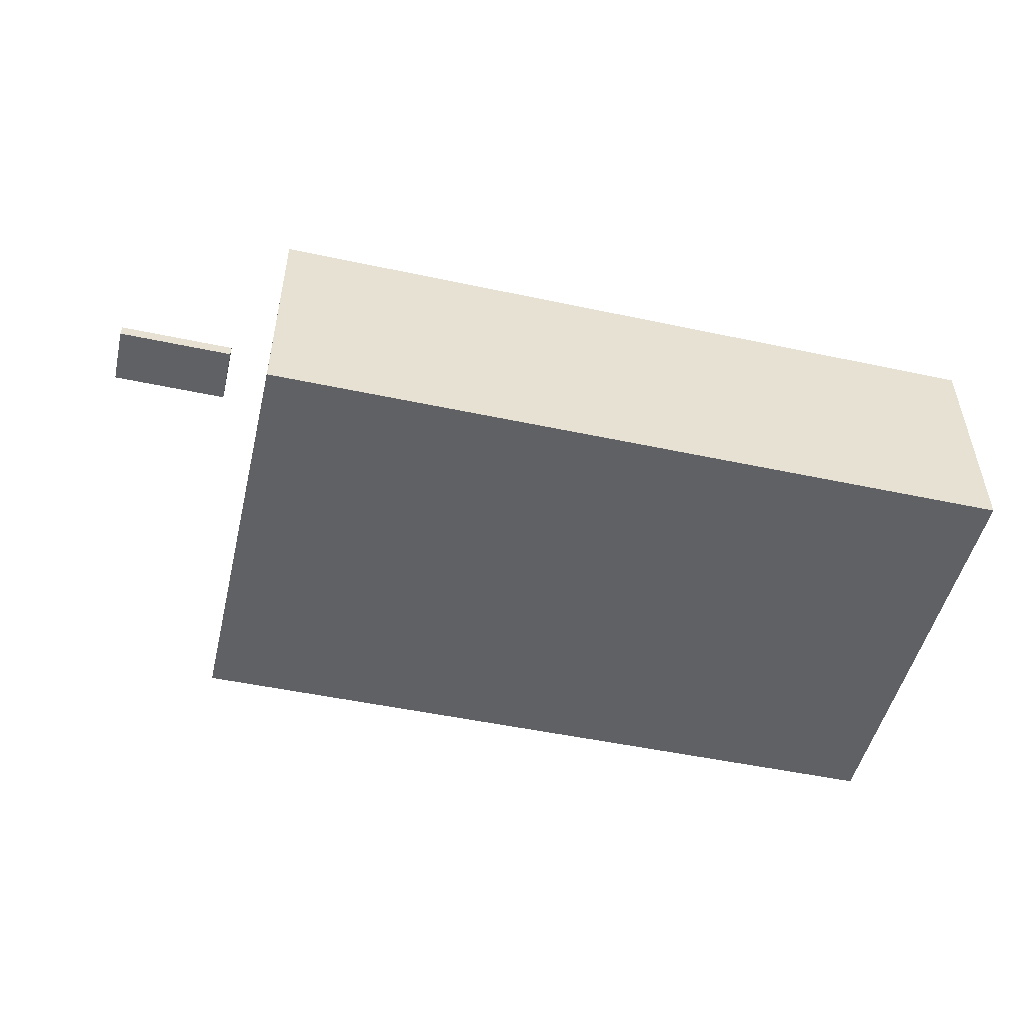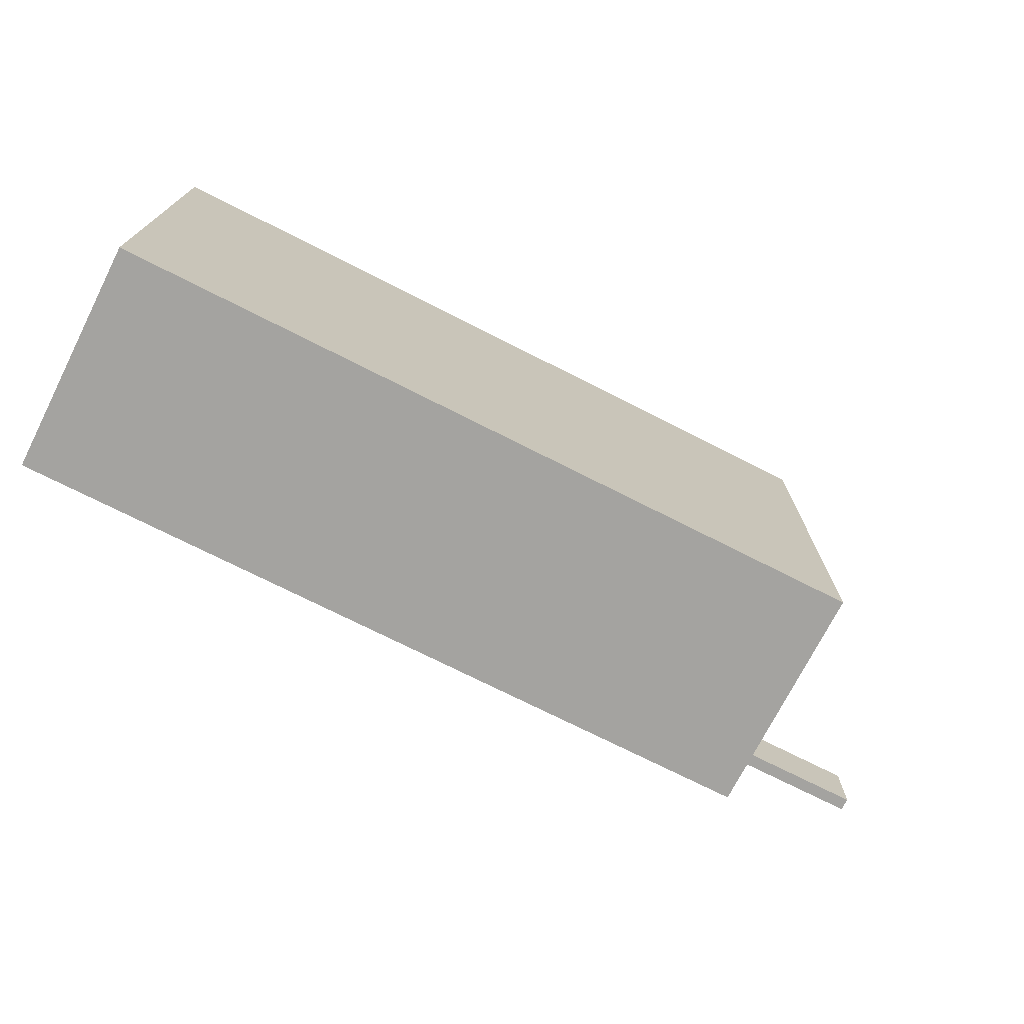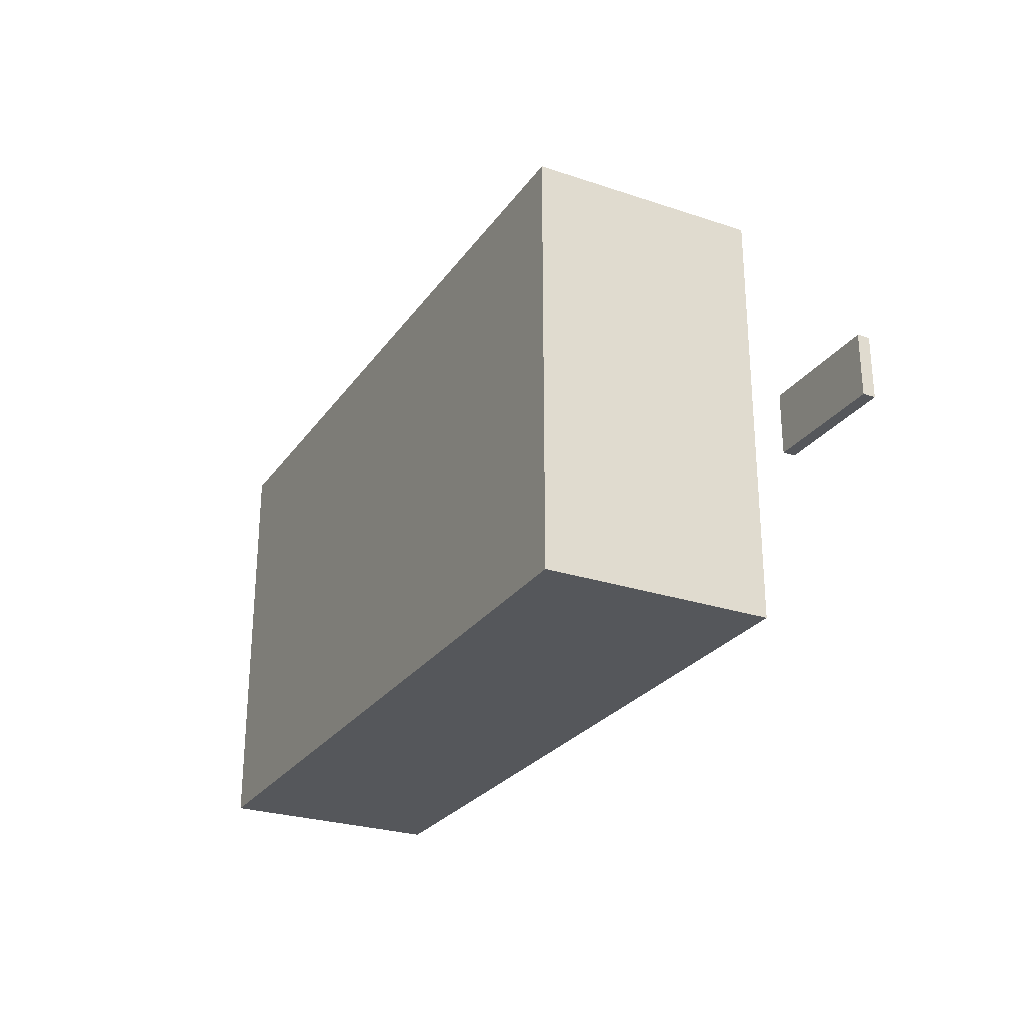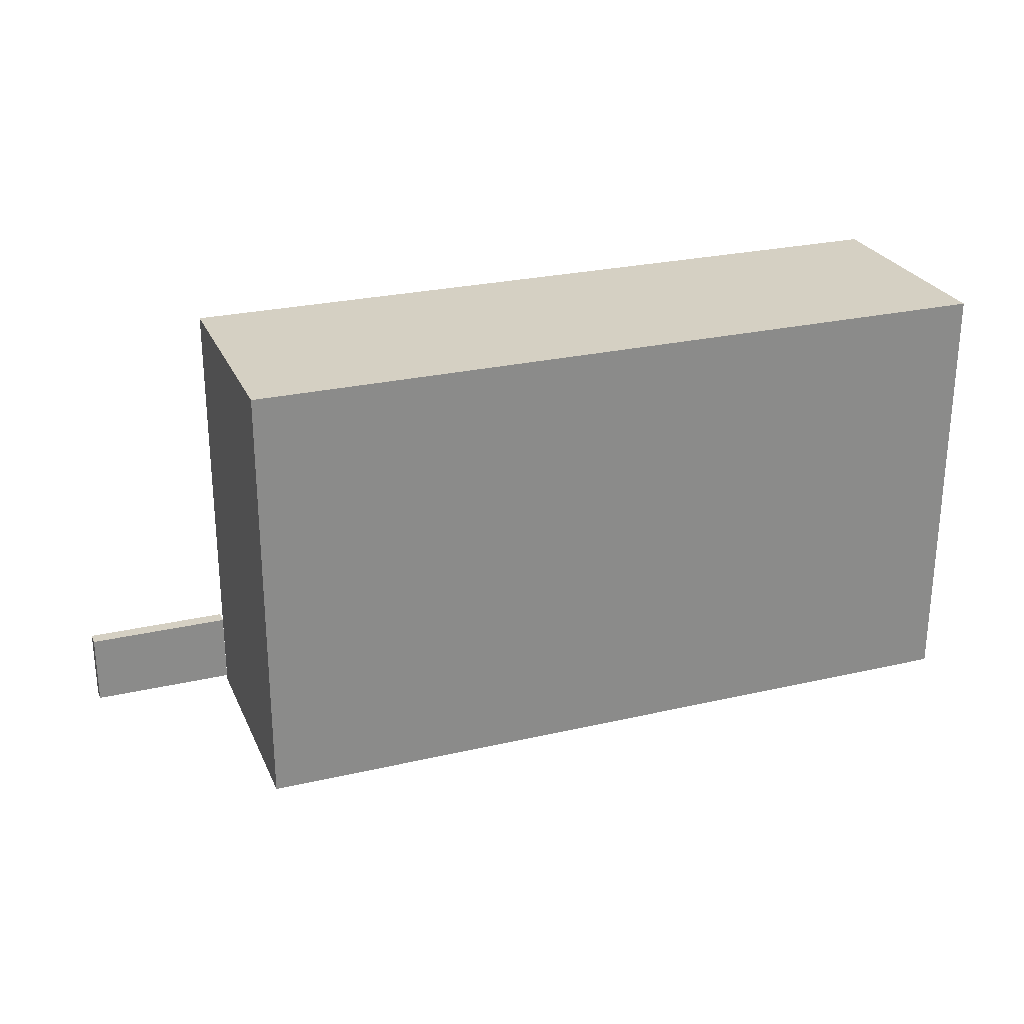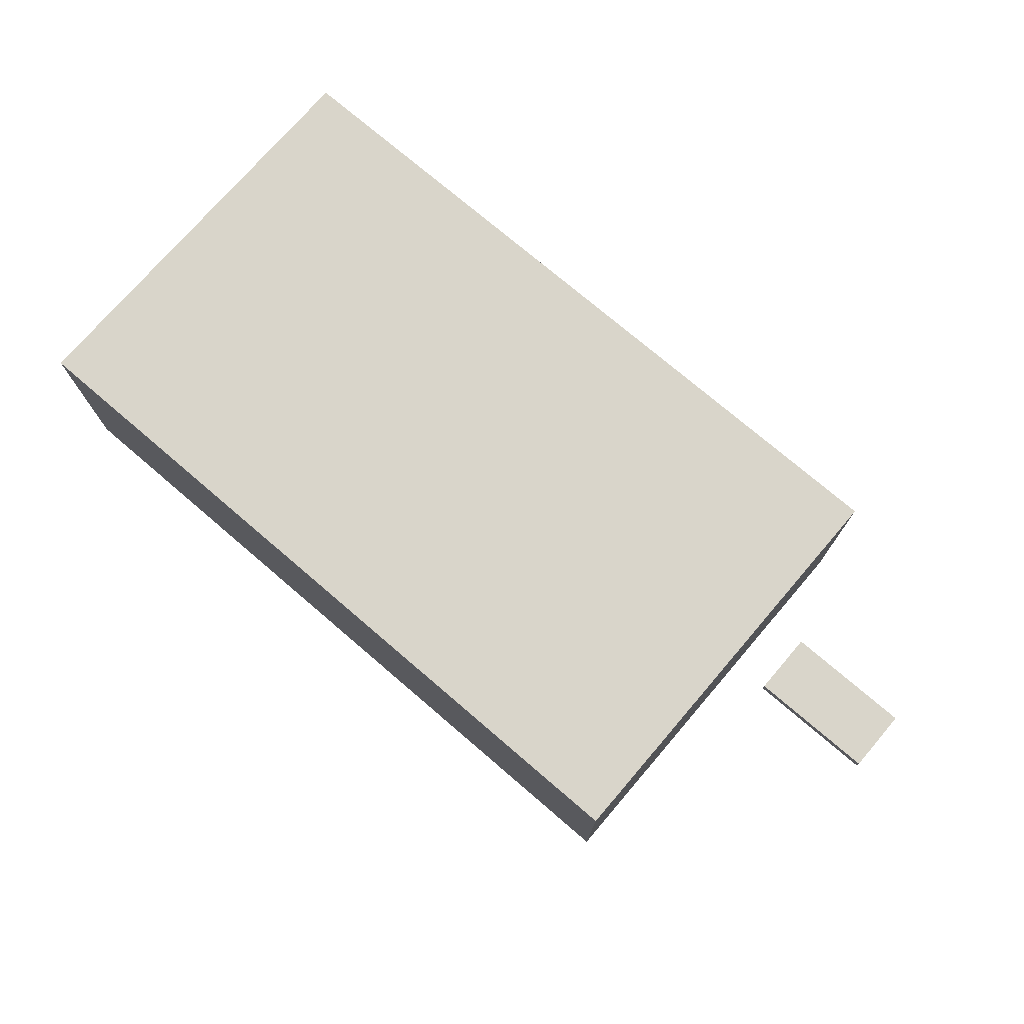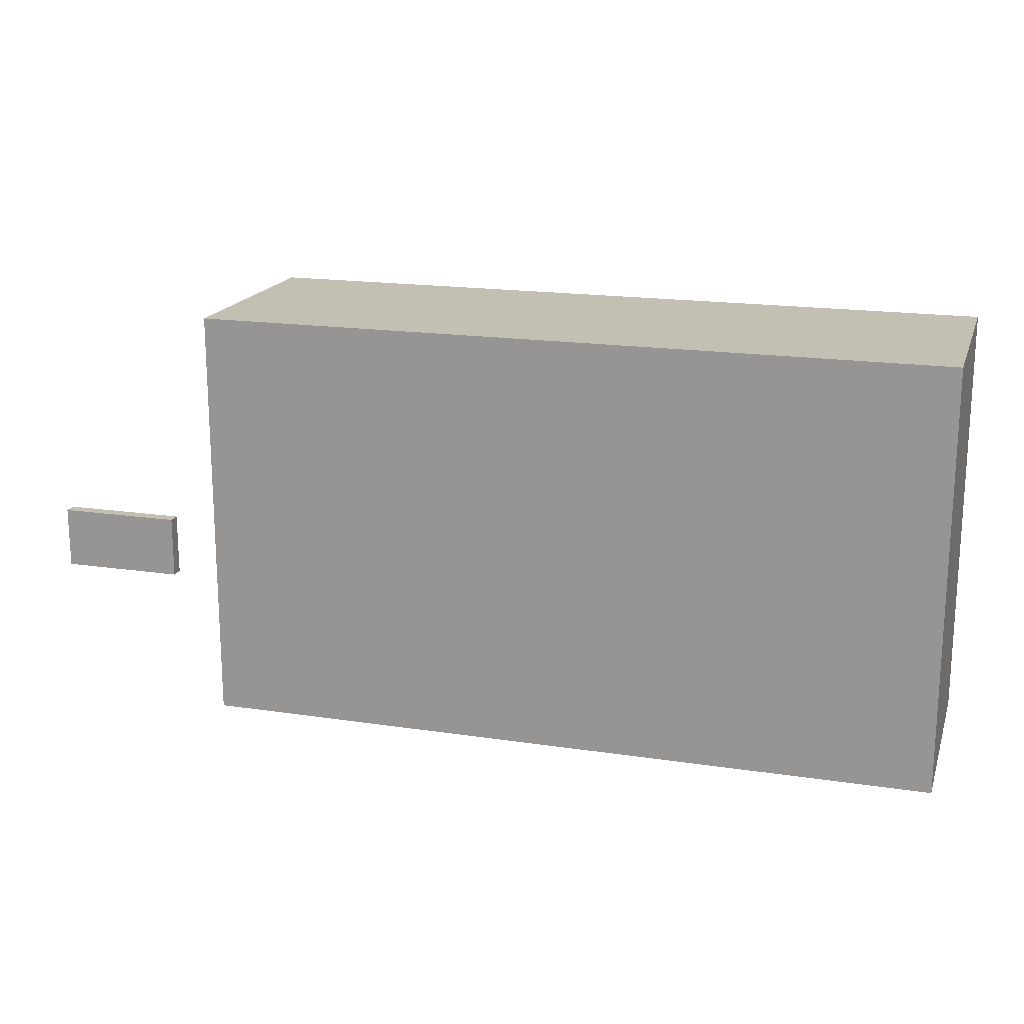
<metadata>
{"format":"obj","ext":"obj","renderer":"f3d","projection":"perspective","resolution":1024,"background":"white","views":[{"elev":-50.1,"azim":166.8,"up":"+Y"},{"elev":-73.0,"azim":-26.9,"up":"+Z"},{"elev":-26.6,"azim":62.5,"up":"+Z"},{"elev":26.1,"azim":159.9,"up":"+Z"},{"elev":74.5,"azim":40.6,"up":"+Y"},{"elev":17.9,"azim":-163.6,"up":"+Z"}]}
</metadata>
<code>
v -4.426 0 -2.251
v -4.426 0 15.25
v -4.426 9.4 15.25
v -4.426 9.4 -2.251
v 26.47 0 -2.251
v -4.426 0 -2.251
v -4.426 9.4 -2.251
v 26.47 9.4 -2.251
v 26.47 0 15.25
v 26.47 0 -2.251
v 26.47 9.4 -2.251
v 26.47 9.4 15.25
v -4.426 0 15.25
v 26.47 0 15.25
v 26.47 9.4 15.25
v -4.426 9.4 15.25
v -4.426 9.4 15.25
v 26.47 9.4 15.25
v 26.47 9.4 -2.251
v -4.426 9.4 -2.251
v 26.47 0 15.25
v -4.426 0 15.25
v -4.426 0 -2.251
v 26.47 0 -2.251
v 28.26 9.4 3.91
v 28.26 9.4 6.41
v 28.26 9.9 6.41
v 28.26 9.9 3.91
v 33.26 9.4 3.91
v 28.26 9.4 3.91
v 28.26 9.9 3.91
v 33.26 9.9 3.91
v 33.26 9.4 6.41
v 33.26 9.4 3.91
v 33.26 9.9 3.91
v 33.26 9.9 6.41
v 28.26 9.4 6.41
v 33.26 9.4 6.41
v 33.26 9.9 6.41
v 28.26 9.9 6.41
v 28.26 9.9 6.41
v 33.26 9.9 6.41
v 33.26 9.9 3.91
v 28.26 9.9 3.91
v 33.26 9.4 6.41
v 28.26 9.4 6.41
v 28.26 9.4 3.91
v 33.26 9.4 3.91
g b2fbf8ac-e35d-11ea-b732-54bf646e7e1f
f 1 2 4
f 4 2 3
g b2fdf490-e35d-11ea-8590-54bf646e7e1f
f 5 6 8
f 8 6 7
g b2ffa246-e35d-11ea-b875-54bf646e7e1f
f 9 10 12
f 12 10 11
g b302134c-e35d-11ea-b1f9-54bf646e7e1f
f 13 14 16
f 16 14 15
g b3056e76-e35d-11ea-b7bc-54bf646e7e1f
f 18 19 17
f 17 19 20
g b308a2ac-e35d-11ea-b3a9-54bf646e7e1f
f 21 22 24
f 24 22 23
g b4ddcbe6-e35d-11ea-9743-54bf646e7e1f
f 25 26 28
f 28 26 27
g b4e08ae2-e35d-11ea-89e7-54bf646e7e1f
f 29 30 32
f 32 30 31
g b4e39824-e35d-11ea-bb90-54bf646e7e1f
f 33 34 36
f 36 34 35
g b4e60906-e35d-11ea-80da-54bf646e7e1f
f 37 38 40
f 40 38 39
g b4e82be4-e35d-11ea-b4b2-54bf646e7e1f
f 42 43 41
f 41 43 44
g b4ea2794-e35d-11ea-ad5b-54bf646e7e1f
f 45 46 48
f 48 46 47

</code>
